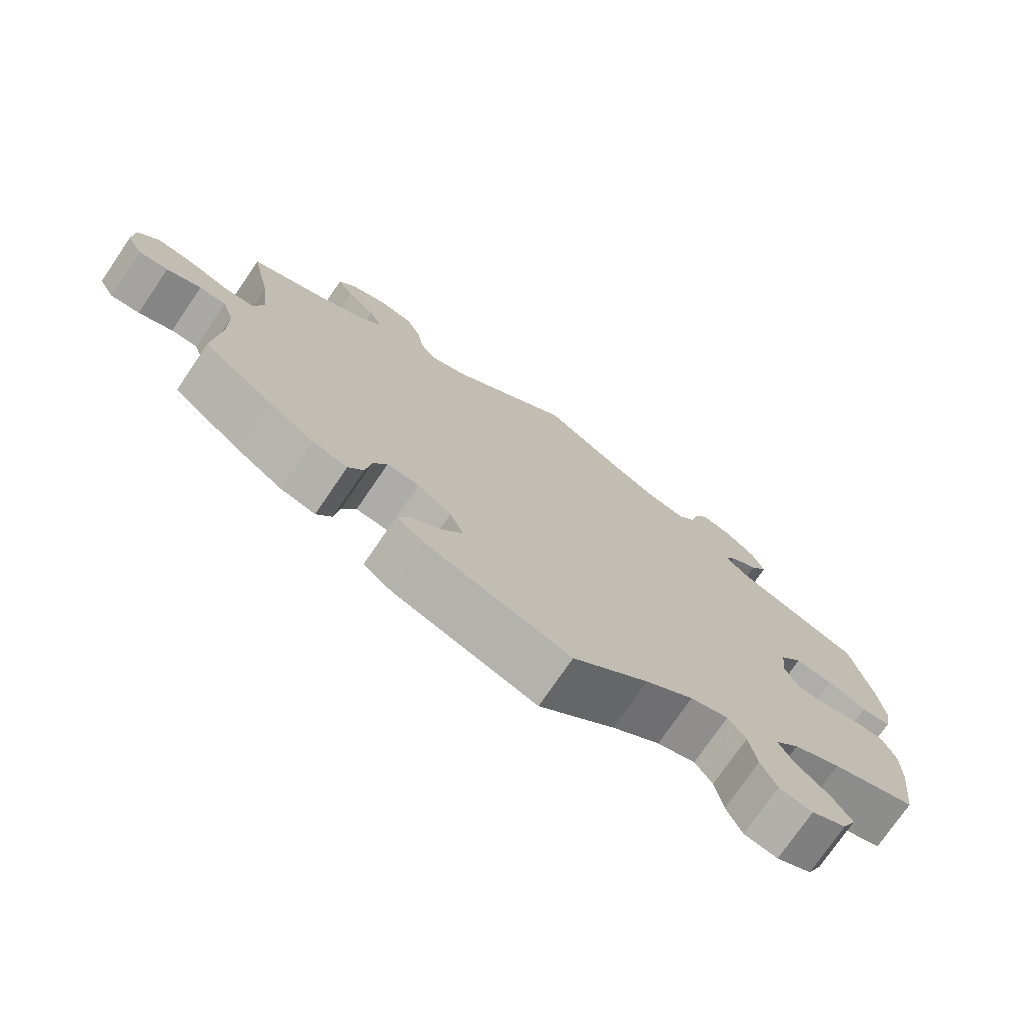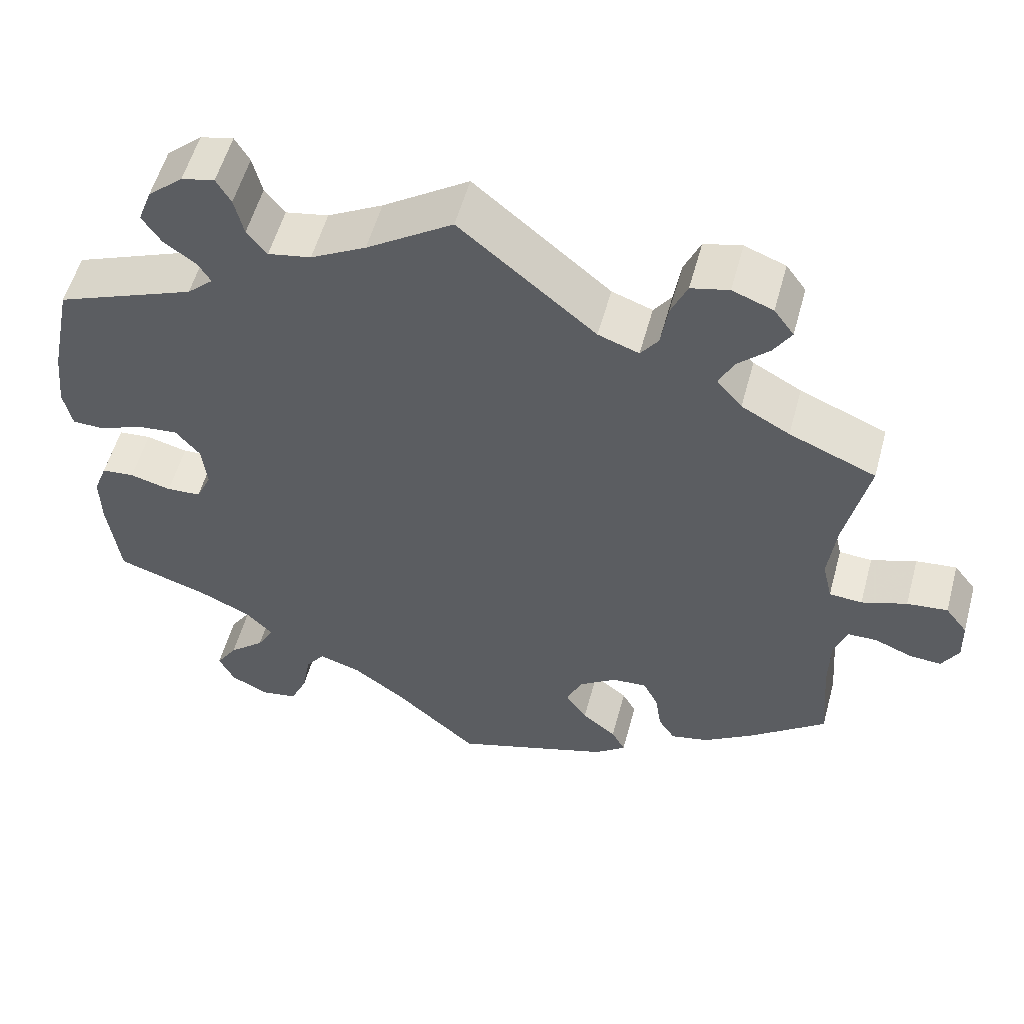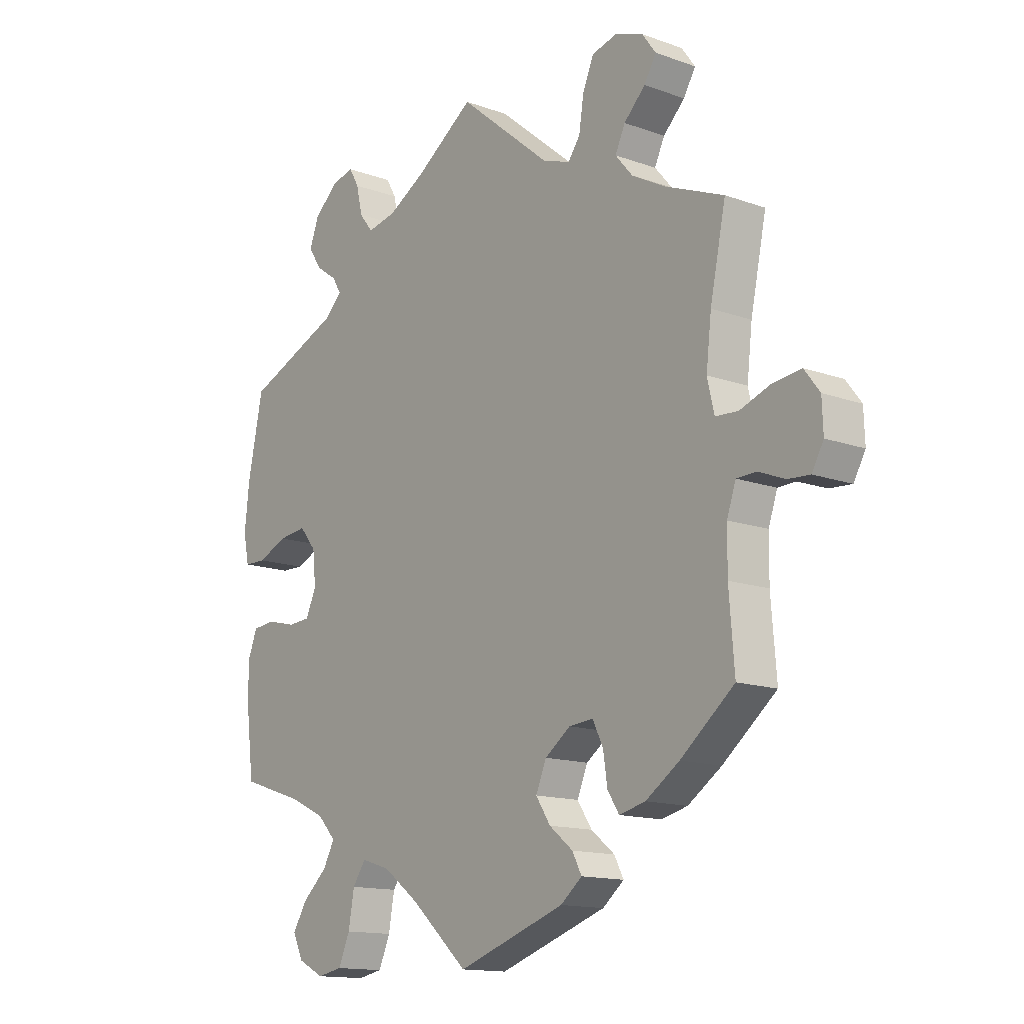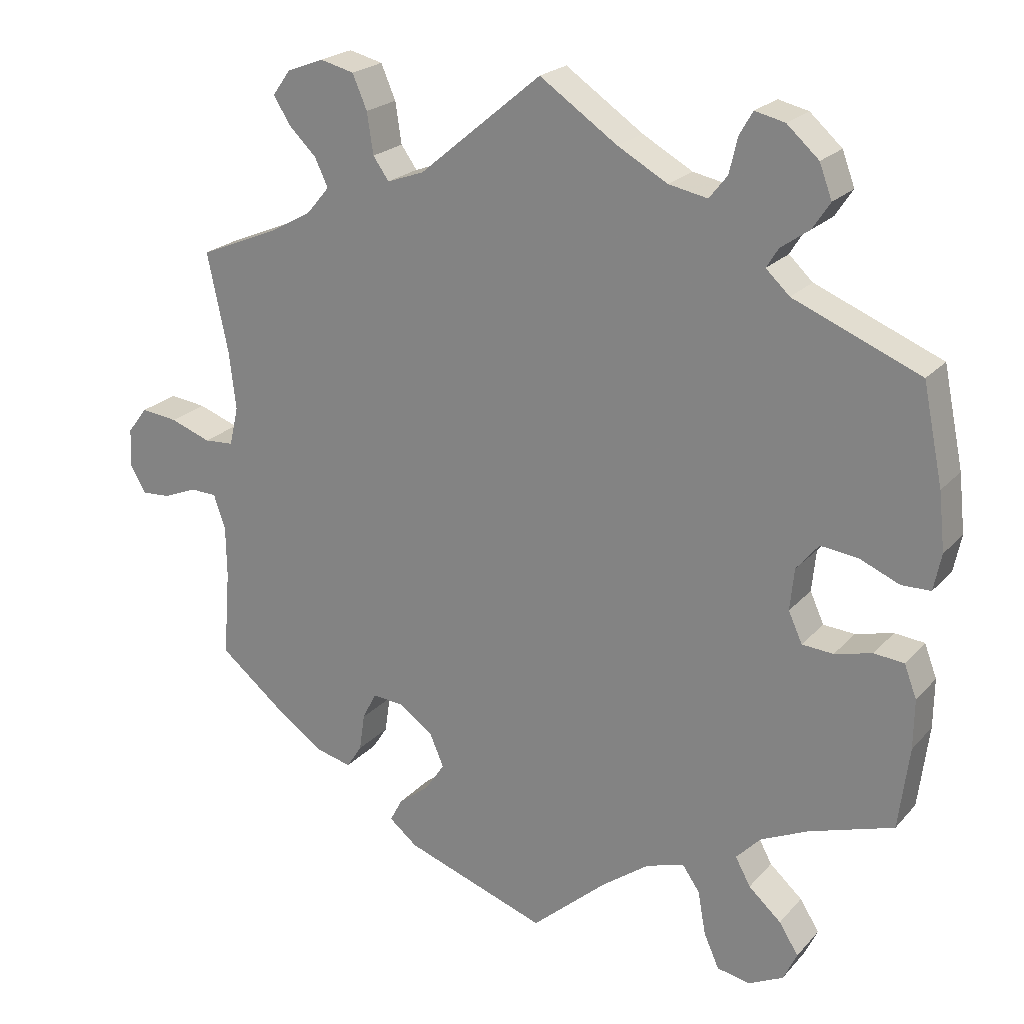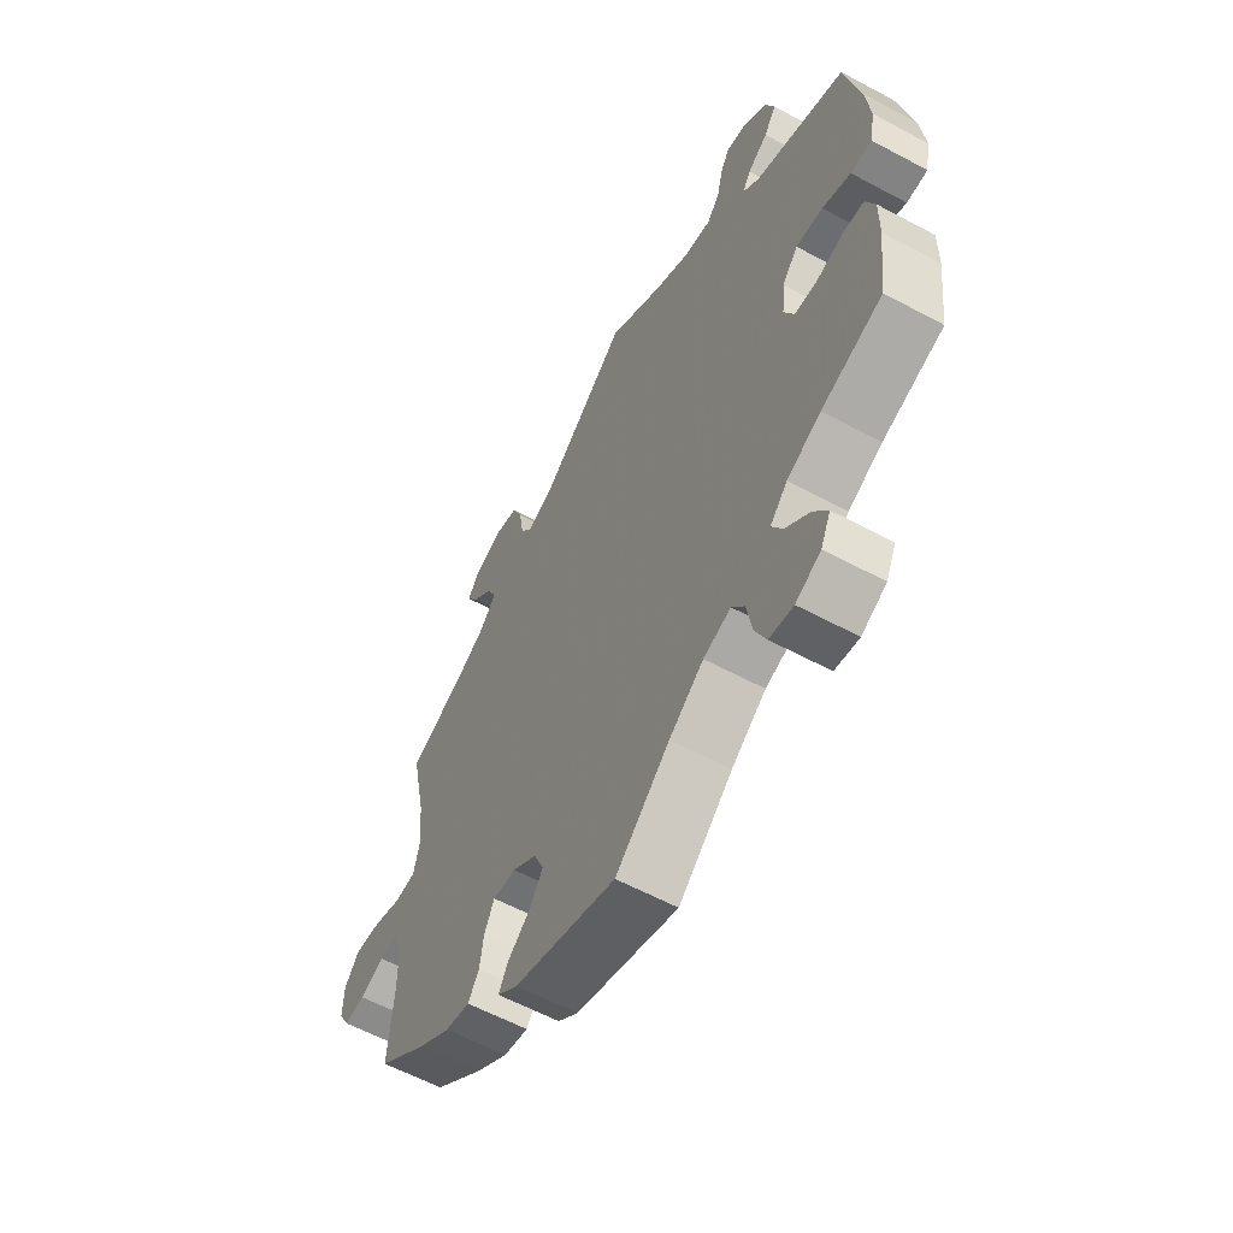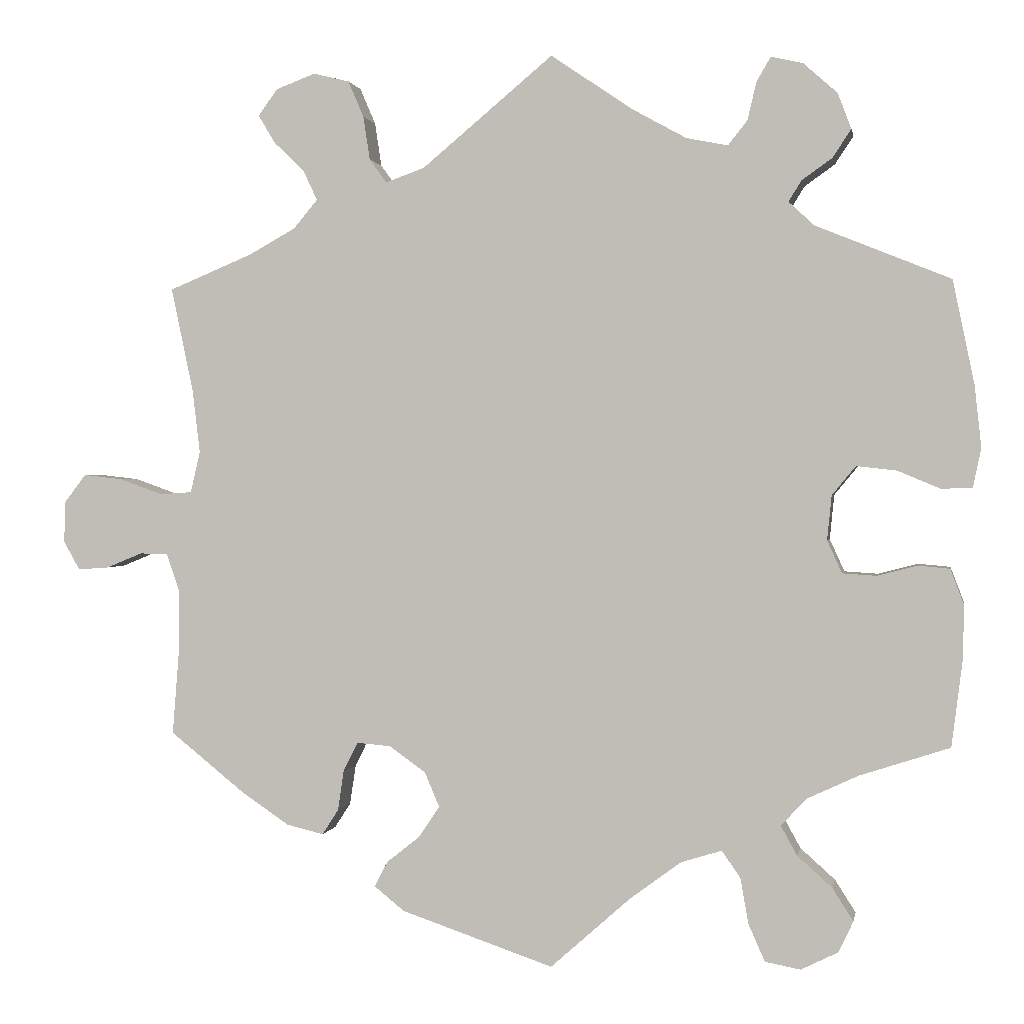
<metadata>
{"format":"obj","ext":"obj","renderer":"f3d","projection":"perspective","resolution":1024,"background":"white","views":[{"elev":-74.9,"azim":-34.3,"up":"+Z"},{"elev":55.5,"azim":-164.8,"up":"+Z"},{"elev":-14.2,"azim":-128.2,"up":"+Z"},{"elev":22.3,"azim":30.0,"up":"+Z"},{"elev":-59.9,"azim":61.2,"up":"+Z"},{"elev":0.9,"azim":10.2,"up":"+Z"}]}
</metadata>
<code>
v 0.297 0.07 0.61
v -0.176 0.07 -0.358
v -0.347 0.07 0.471
v -0.612 0.07 0.045
v 0.379 0.07 0.024
v 0.404 0.07 0.511
v -0.184 0.07 -0.447
v -0.674 0.07 -0.082
v 0.347 0.07 -0.382
v -0.283 0.07 0.593
v -0.299 0.07 -0.413
v -0.156 0.07 -0.405
v -0.271 0.07 -0.319
v -0.247 0.07 -0.517
v 0 0.07 -0.62
v -0.545 0.07 -0.06
v 0.409 0.07 -0.545
v 0 0.07 0.62
v -0.696 0.07 -0.043
v -0.553 0.07 0.024
v 0.278 0.07 0.577
v -0.527 0.07 -0.184
v 0.258 0.07 -0.491
v 0.266 0.07 0.526
v 0.321 0.07 0.416
v -0.177 0.07 0.472
v 0.566 0.07 0.17
v 0.34 0.07 0.6
v -0.694 0.07 0.013
v 0.411 0.07 0.063
v 0.291 0.07 -0.603
v 0.575 0.07 0.087
v 0.415 0.07 -0.35
v -0.507 0.07 0.168
v -0.262 0.07 0.544
v 0.465 0.07 0.057
v -0.225 0.07 -0.323
v 0.393 0.07 -0.08
v 0.109 0.07 -0.523
v 0.338 0.07 0.444
v -0.371 0.07 -0.435
v -0.361 0.07 0.392
v -0.385 0.07 0.585
v -0.291 0.07 -0.359
v -0.665 0.07 0.051
v -0.537 0.07 -0.31
v -0.537 0.07 0.31
v 0.312 0.07 -0.419
v -0.388 0.07 0.511
v -0.332 0.07 0.605
v 0.184 0.07 0.504
v 0.389 0.07 -0.587
v -0.435 0.07 -0.392
v 0.178 0.07 -0.472
v 0.537 0.07 -0.31
v 0.537 0.07 0.31
v 0.552 0.07 -0.191
v 0.553 0.07 -0.12
v -0.411 0.07 0.549
v -0.229 0.07 -0.483
v 0.381 0.07 -0.501
v 0.522 0.07 0.033
v 0.379 0.07 0.473
v -0.583 0.07 -0.059
v -0.497 0.07 0.083
v 0.386 0.07 0.559
v 0.339 0.07 -0.612
v -0.253 0.07 0.485
v -0.321 0.07 -0.447
v -0.206 0.07 -0.55
v 0.269 0.07 -0.553
v 0.492 0.07 -0.069
v 0.334 0.07 -0.459
v -0.328 0.07 0.431
v 0.564 0.07 0.034
v 0.373 0.07 -0.036
v 0.535 0.07 -0.073
v 0.24 0.07 0.493
v -0.632 0.07 -0.079
v -0.424 0.07 0.357
v 0.112 0.07 0.544
v -0.51 0.07 0.027
v 0.438 0.07 -0.083
v -0.528 0.07 -0.109
v 0.355 0.07 0.384
v 0.233 0.07 -0.455
v -0.23 0.07 0.453
v 0.297 -0 0.61
v -0.176 -0 -0.358
v -0.347 -0 0.471
v -0.612 -0 0.045
v 0.379 -0 0.024
v 0.404 -0 0.511
v -0.184 -0 -0.447
v -0.674 -0 -0.082
v 0.347 -0 -0.382
v -0.283 -0 0.593
v -0.299 -0 -0.413
v -0.156 -0 -0.405
v -0.271 -0 -0.319
v -0.247 -0 -0.517
v 0 -0 -0.62
v -0.545 -0 -0.06
v 0.409 -0 -0.545
v 0 -0 0.62
v -0.696 -0 -0.043
v -0.553 -0 0.024
v 0.278 -0 0.577
v -0.527 -0 -0.184
v 0.258 -0 -0.491
v 0.266 -0 0.526
v 0.321 -0 0.416
v -0.177 -0 0.472
v 0.566 -0 0.17
v 0.34 -0 0.6
v -0.694 -0 0.013
v 0.411 -0 0.063
v 0.291 -0 -0.603
v 0.575 -0 0.087
v 0.415 -0 -0.35
v -0.507 -0 0.168
v -0.262 -0 0.544
v 0.465 -0 0.057
v -0.225 -0 -0.323
v 0.393 -0 -0.08
v 0.109 -0 -0.523
v 0.338 -0 0.444
v -0.371 -0 -0.435
v -0.361 -0 0.392
v -0.385 -0 0.585
v -0.291 -0 -0.359
v -0.665 -0 0.051
v -0.537 -0 -0.31
v -0.537 -0 0.31
v 0.312 -0 -0.419
v -0.388 -0 0.511
v -0.332 -0 0.605
v 0.184 -0 0.504
v 0.389 -0 -0.587
v -0.435 -0 -0.392
v 0.178 -0 -0.472
v 0.537 -0 -0.31
v 0.537 -0 0.31
v 0.552 -0 -0.191
v 0.553 -0 -0.12
v -0.411 -0 0.549
v -0.229 -0 -0.483
v 0.381 -0 -0.501
v 0.522 -0 0.033
v 0.379 -0 0.473
v -0.583 -0 -0.059
v -0.497 -0 0.083
v 0.386 -0 0.559
v 0.339 -0 -0.612
v -0.253 -0 0.485
v -0.321 -0 -0.447
v -0.206 -0 -0.55
v 0.269 -0 -0.553
v 0.492 -0 -0.069
v 0.334 -0 -0.459
v -0.328 -0 0.431
v 0.564 -0 0.034
v 0.373 -0 -0.036
v 0.535 -0 -0.073
v 0.24 -0 0.493
v -0.632 -0 -0.079
v -0.424 -0 0.357
v 0.112 -0 0.544
v -0.51 -0 0.027
v 0.438 -0 -0.083
v -0.528 -0 -0.109
v 0.355 -0 0.384
v 0.233 -0 -0.455
v -0.23 -0 0.453
f 53 46 22
f 41 53 22 84
f 44 11 69 41
f 13 44 41 84
f 37 13 84 16
f 2 37 16
f 70 14 60 7
f 39 15 70 7
f 54 39 7 12
f 86 54 12 2
f 67 31 71 23
f 17 52 67 23
f 73 61 17 23
f 48 73 23 86
f 9 48 86 2
f 58 57 55 33
f 83 72 77 58
f 38 83 58 33
f 76 38 33 9
f 32 75 62 36
f 32 36 30
f 85 56 27 32
f 25 85 32 30
f 66 6 63 40
f 66 40 25
f 28 66 25
f 24 21 1 28
f 78 24 28 25
f 51 78 25 30
f 26 18 81
f 87 26 81 51
f 50 10 35 68
f 59 43 50 68
f 3 49 59 68
f 74 3 68 87
f 42 74 87 51
f 34 47 80
f 65 34 80 42
f 82 65 42 51
f 29 45 4 20
f 8 19 29 20
f 64 79 8 20
f 16 64 20 82
f 76 9 2 16
f 82 51 30 5
f 16 82 5 76
f 109 133 140
f 171 109 140 128
f 128 156 98 131
f 171 128 131 100
f 103 171 100 124
f 103 124 89
f 94 147 101 157
f 94 157 102 126
f 99 94 126 141
f 89 99 141 173
f 110 158 118 154
f 110 154 139 104
f 110 104 148 160
f 173 110 160 135
f 89 173 135 96
f 120 142 144 145
f 145 164 159 170
f 120 145 170 125
f 96 120 125 163
f 123 149 162 119
f 117 123 119
f 119 114 143 172
f 117 119 172 112
f 127 150 93 153
f 112 127 153
f 112 153 115
f 115 88 108 111
f 112 115 111 165
f 117 112 165 138
f 168 105 113
f 138 168 113 174
f 155 122 97 137
f 155 137 130 146
f 155 146 136 90
f 174 155 90 161
f 138 174 161 129
f 167 134 121
f 129 167 121 152
f 138 129 152 169
f 107 91 132 116
f 107 116 106 95
f 107 95 166 151
f 169 107 151 103
f 103 89 96 163
f 92 117 138 169
f 163 92 169 103
f 22 109 171 84
f 84 171 103 16
f 16 103 151 64
f 64 151 166 79
f 79 166 95 8
f 8 95 106 19
f 19 106 116 29
f 29 116 132 45
f 45 132 91 4
f 4 91 107 20
f 20 107 169 82
f 82 169 152 65
f 65 152 121 34
f 34 121 134 47
f 47 134 167 80
f 80 167 129 42
f 42 129 161 74
f 74 161 90 3
f 3 90 136 49
f 49 136 146 59
f 59 146 130 43
f 43 130 137 50
f 50 137 97 10
f 10 97 122 35
f 35 122 155 68
f 68 155 174 87
f 87 174 113 26
f 26 113 105 18
f 18 105 168 81
f 81 168 138 51
f 51 138 165 78
f 78 165 111 24
f 24 111 108 21
f 21 108 88 1
f 1 88 115 28
f 28 115 153 66
f 66 153 93 6
f 6 93 150 63
f 63 150 127 40
f 40 127 112 25
f 25 112 172 85
f 85 172 143 56
f 56 143 114 27
f 27 114 119 32
f 32 119 162 75
f 75 162 149 62
f 62 149 123 36
f 36 123 117 30
f 30 117 92 5
f 5 92 163 76
f 76 163 125 38
f 38 125 170 83
f 83 170 159 72
f 72 159 164 77
f 77 164 145 58
f 58 145 144 57
f 57 144 142 55
f 55 142 120 33
f 33 120 96 9
f 9 96 135 48
f 48 135 160 73
f 73 160 148 61
f 61 148 104 17
f 17 104 139 52
f 52 139 154 67
f 67 154 118 31
f 31 118 158 71
f 71 158 110 23
f 23 110 173 86
f 86 173 141 54
f 54 141 126 39
f 39 126 102 15
f 15 102 157 70
f 70 157 101 14
f 14 101 147 60
f 60 147 94 7
f 7 94 99 12
f 12 99 89 2
f 2 89 124 37
f 37 124 100 13
f 13 100 131 44
f 44 131 98 11
f 11 98 156 69
f 69 156 128 41
f 41 128 140 53
f 53 140 133 46
f 46 133 109 22

</code>
